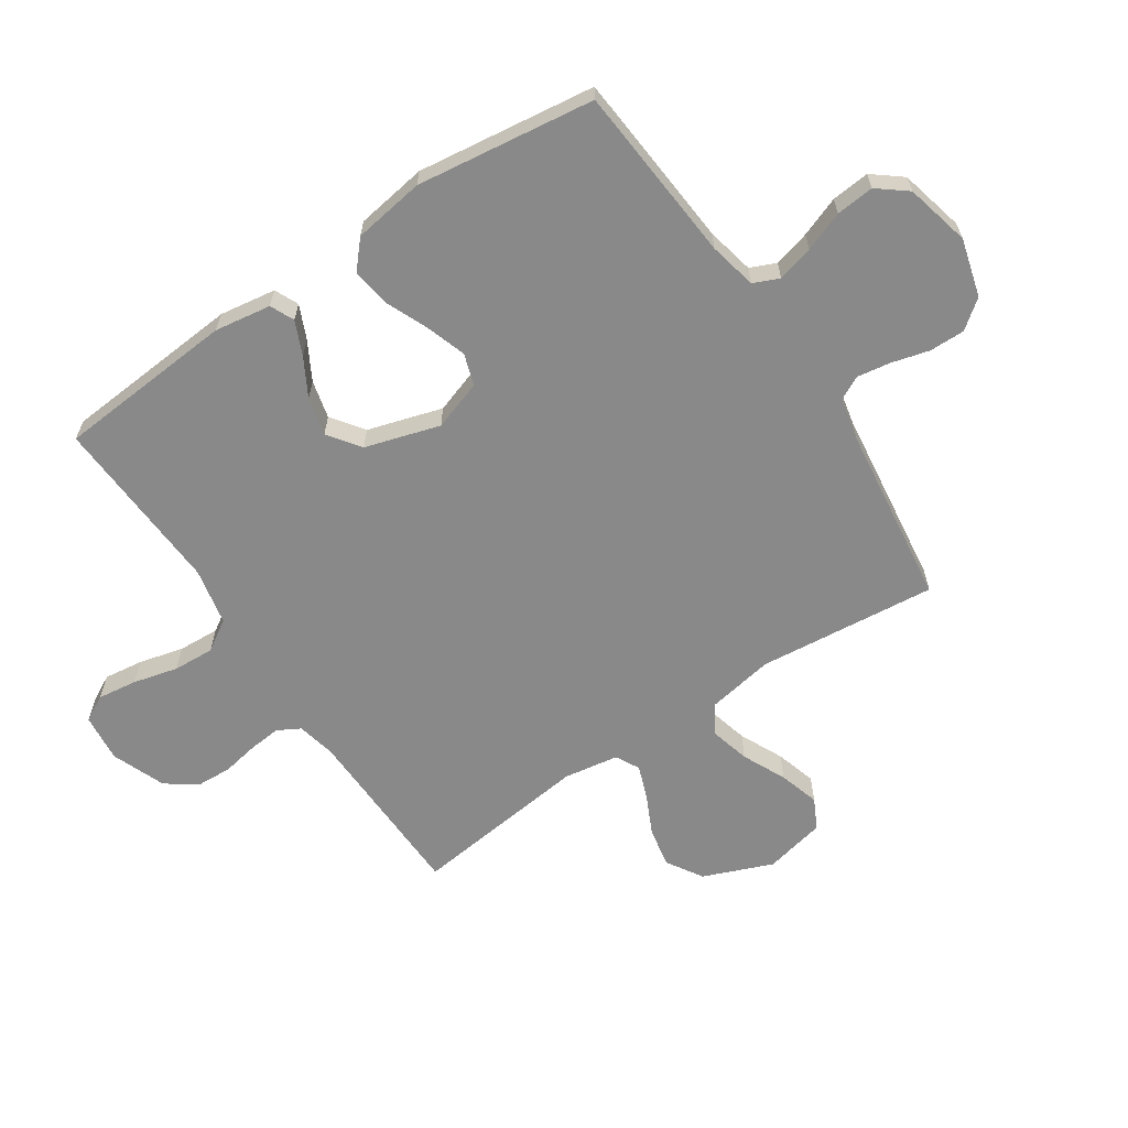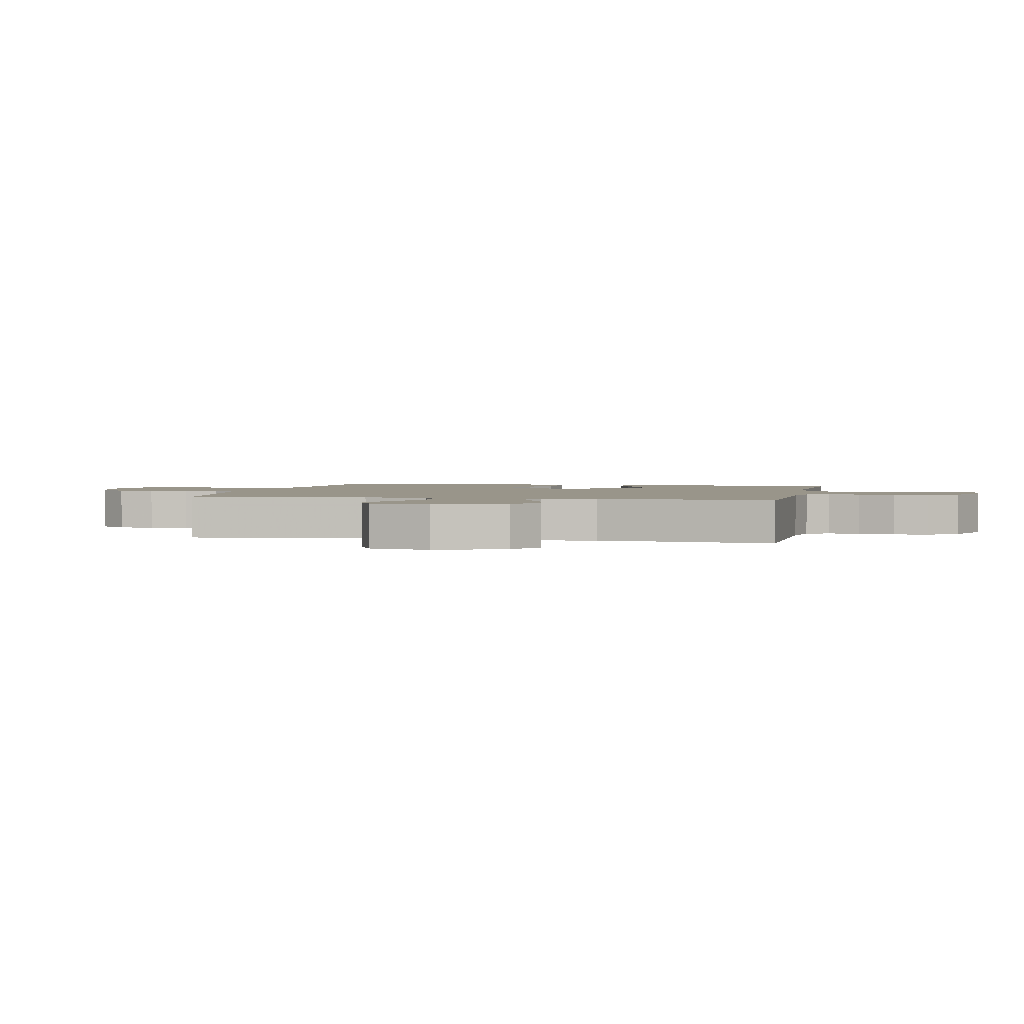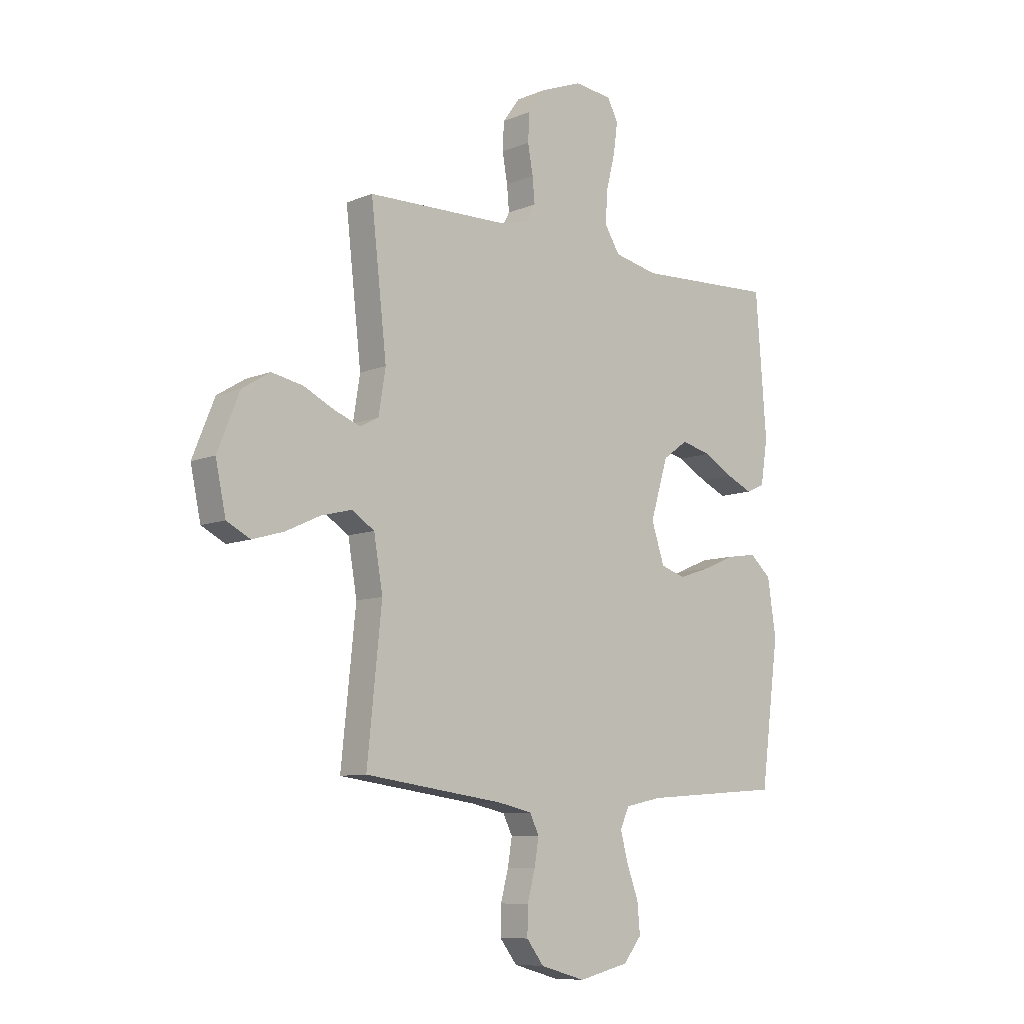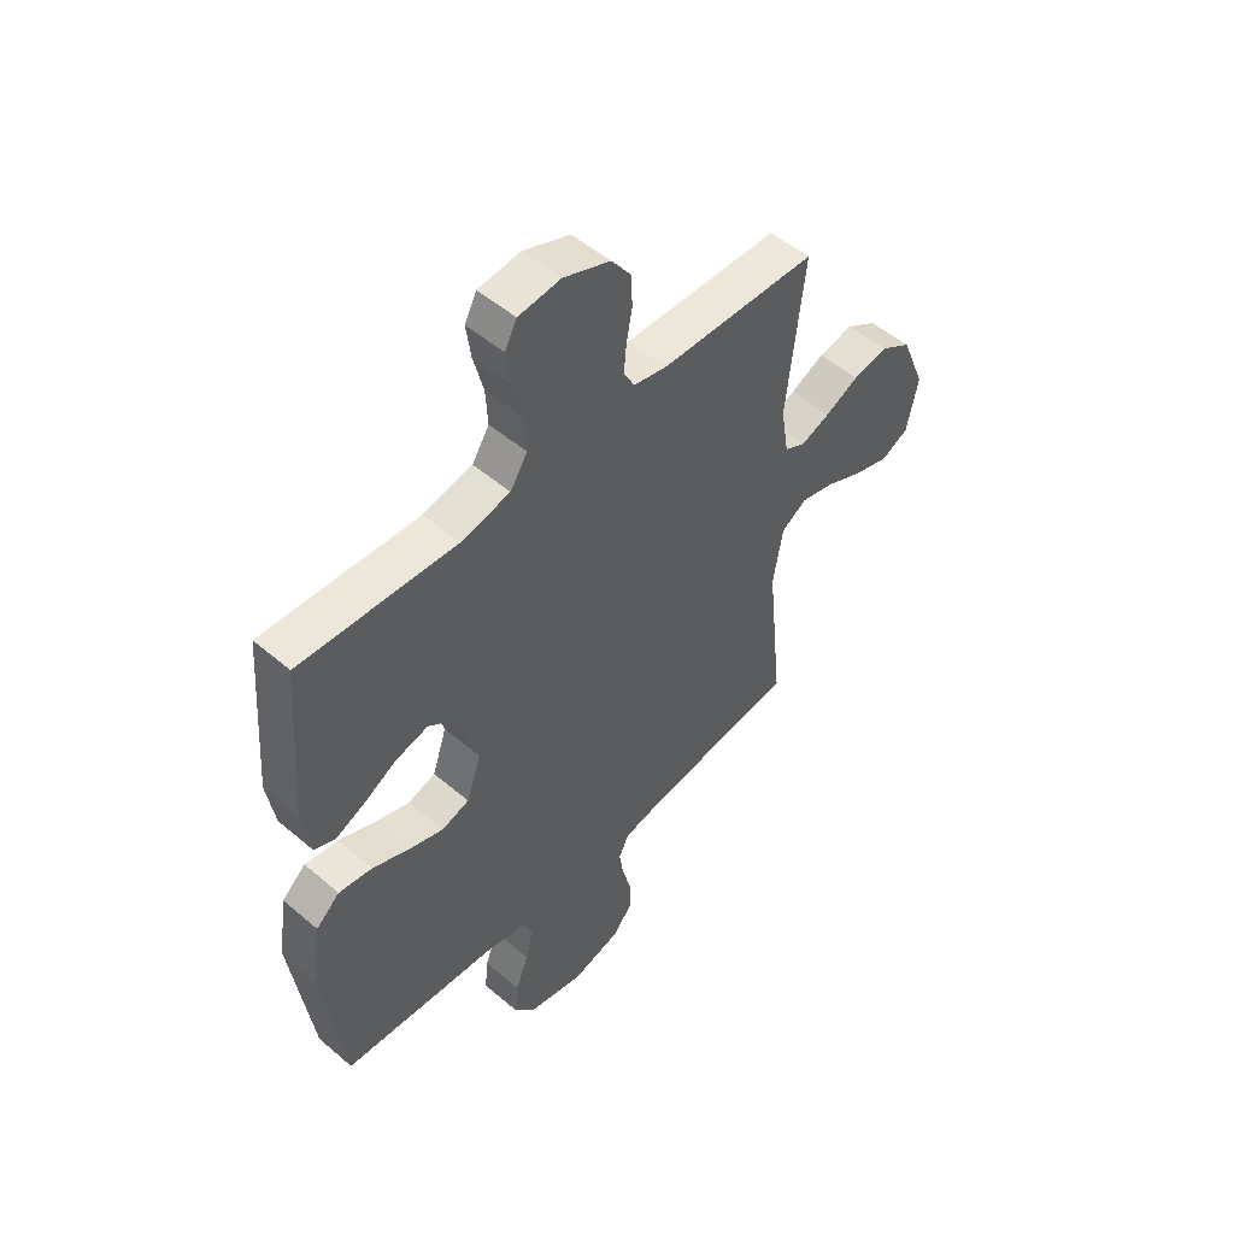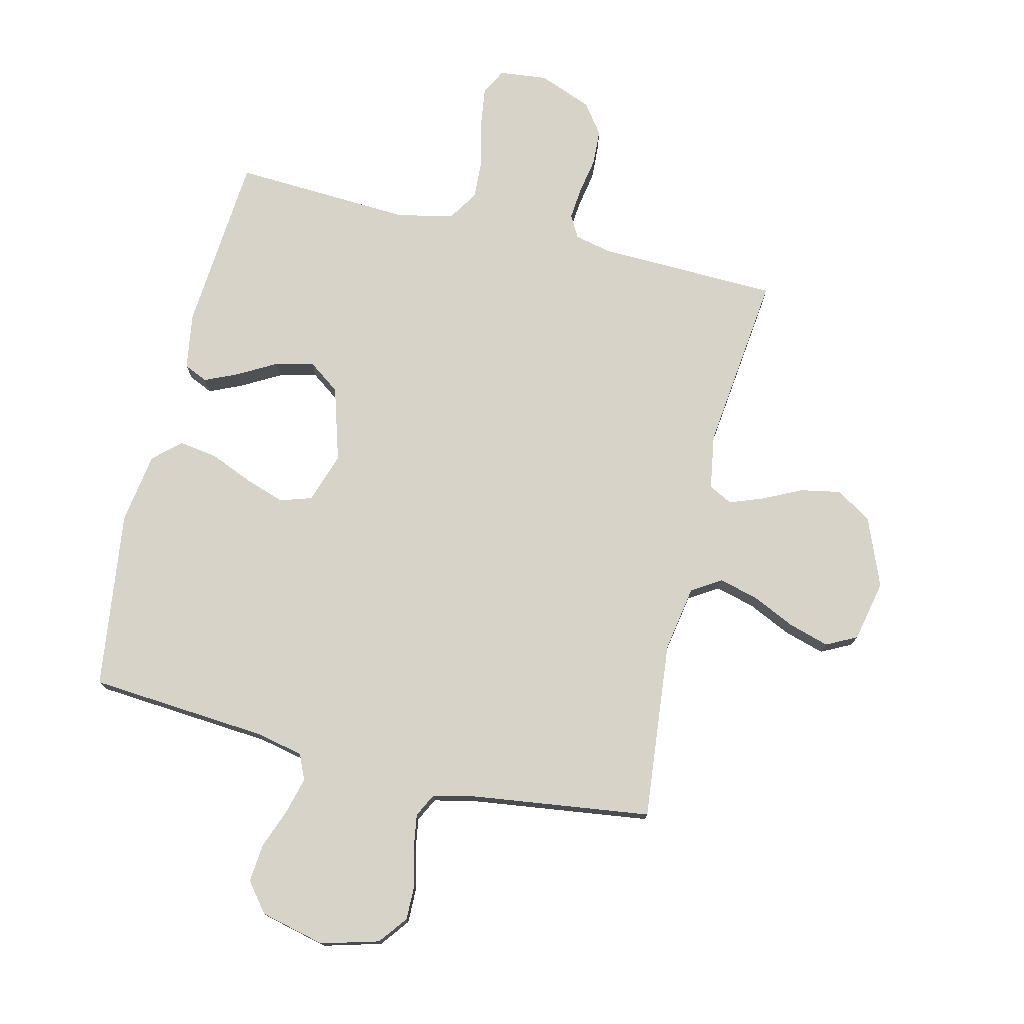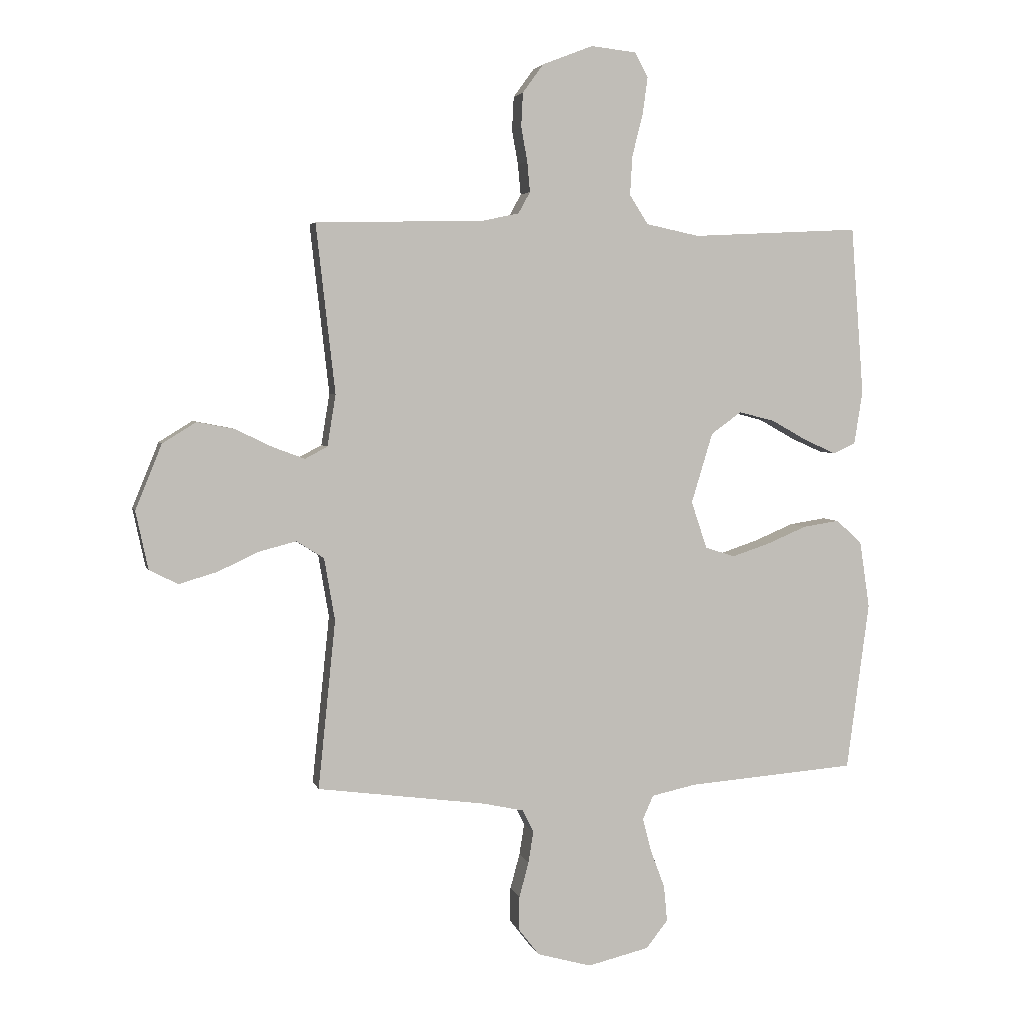
<metadata>
{"format":"obj","ext":"obj","renderer":"f3d","projection":"perspective","resolution":1024,"background":"white","views":[{"elev":-63.2,"azim":123.9,"up":"+Y"},{"elev":2.0,"azim":-78.0,"up":"+Y"},{"elev":-9.0,"azim":-42.6,"up":"+Z"},{"elev":51.6,"azim":132.7,"up":"+Z"},{"elev":75.9,"azim":-166.4,"up":"+Y"},{"elev":3.9,"azim":-13.5,"up":"+Z"}]}
</metadata>
<code>
v 0.5 0.07 -0.5
v 0.2 0.07 -0.523
v 0.12 0.07 -0.54
v 0.101 0.07 -0.583
v 0.117 0.07 -0.644
v 0.142 0.07 -0.711
v 0.148 0.07 -0.775
v 0.109 0.07 -0.824
v 0 0.07 -0.85
v -0.097 0.07 -0.823
v -0.134 0.07 -0.775
v -0.133 0.07 -0.715
v -0.116 0.07 -0.652
v -0.107 0.07 -0.596
v -0.127 0.07 -0.556
v -0.2 0.07 -0.54
v -0.5 0.07 -0.5
v -0.469 0.07 -0.2
v -0.488 0.07 -0.089
v -0.537 0.07 -0.058
v -0.603 0.07 -0.075
v -0.676 0.07 -0.109
v -0.744 0.07 -0.129
v -0.795 0.07 -0.103
v -0.817 0.07 0
v -0.77 0.07 0.116
v -0.71 0.07 0.153
v -0.643 0.07 0.14
v -0.577 0.07 0.108
v -0.521 0.07 0.087
v -0.481 0.07 0.108
v -0.466 0.07 0.2
v -0.5 0.07 0.5
v -0.2 0.07 0.507
v -0.135 0.07 0.521
v -0.114 0.07 0.559
v -0.119 0.07 0.613
v -0.13 0.07 0.674
v -0.127 0.07 0.734
v -0.09 0.07 0.785
v 0 0.07 0.82
v 0.081 0.07 0.811
v 0.104 0.07 0.767
v 0.095 0.07 0.701
v 0.076 0.07 0.626
v 0.072 0.07 0.557
v 0.105 0.07 0.505
v 0.2 0.07 0.485
v 0.5 0.07 0.5
v 0.523 0.07 0.2
v 0.508 0.07 0.105
v 0.468 0.07 0.087
v 0.412 0.07 0.112
v 0.348 0.07 0.148
v 0.284 0.07 0.164
v 0.23 0.07 0.125
v 0.192 0.07 0
v 0.22 0.07 -0.084
v 0.273 0.07 -0.101
v 0.34 0.07 -0.079
v 0.411 0.07 -0.049
v 0.476 0.07 -0.039
v 0.522 0.07 -0.08
v 0.54 0.07 -0.2
v 0.5 0 -0.5
v 0.2 0 -0.523
v 0.12 0 -0.54
v 0.101 0 -0.583
v 0.117 0 -0.644
v 0.142 0 -0.711
v 0.148 0 -0.775
v 0.109 0 -0.824
v 0 0 -0.85
v -0.097 0 -0.823
v -0.134 0 -0.775
v -0.133 0 -0.715
v -0.116 0 -0.652
v -0.107 0 -0.596
v -0.127 0 -0.556
v -0.2 0 -0.54
v -0.5 0 -0.5
v -0.469 0 -0.2
v -0.488 0 -0.089
v -0.537 0 -0.058
v -0.603 0 -0.075
v -0.676 0 -0.109
v -0.744 0 -0.129
v -0.795 0 -0.103
v -0.817 0 0
v -0.77 0 0.116
v -0.71 0 0.153
v -0.643 0 0.14
v -0.577 0 0.108
v -0.521 0 0.087
v -0.481 0 0.108
v -0.466 0 0.2
v -0.5 0 0.5
v -0.2 0 0.507
v -0.135 0 0.521
v -0.114 0 0.559
v -0.119 0 0.613
v -0.13 0 0.674
v -0.127 0 0.734
v -0.09 0 0.785
v 0 0 0.82
v 0.081 0 0.811
v 0.104 0 0.767
v 0.095 0 0.701
v 0.076 0 0.626
v 0.072 0 0.557
v 0.105 0 0.505
v 0.2 0 0.485
v 0.5 0 0.5
v 0.523 0 0.2
v 0.508 0 0.105
v 0.468 0 0.087
v 0.412 0 0.112
v 0.348 0 0.148
v 0.284 0 0.164
v 0.23 0 0.125
v 0.192 0 0
v 0.22 0 -0.084
v 0.273 0 -0.101
v 0.34 0 -0.079
v 0.411 0 -0.049
v 0.476 0 -0.039
v 0.522 0 -0.08
v 0.54 0 -0.2
f 64 1 2
f 63 64 2
f 62 63 2
f 61 62 2
f 60 61 2
f 59 60 2 3
f 58 59 3 4
f 57 58 4
f 52 53 54
f 51 52 54
f 50 51 54
f 49 50 54
f 48 49 54
f 47 48 54 55
f 46 47 55 56
f 43 44 45
f 42 43 45
f 41 42 45
f 40 41 45
f 39 40 45
f 38 39 45
f 37 38 45
f 36 37 45 46
f 46 56 57
f 36 46 57
f 35 36 57
f 32 33 34
f 35 57 4
f 34 35 4
f 32 34 4
f 31 32 4
f 27 28 29
f 26 27 29
f 25 26 29
f 24 25 29
f 23 24 29
f 22 23 29
f 21 22 29
f 20 21 29 30
f 16 17 18
f 15 16 18 19
f 11 12 13
f 10 11 13
f 9 10 13
f 8 9 13
f 7 8 13
f 6 7 13
f 5 6 13
f 5 13 14
f 4 5 14 15
f 19 20 30 31
f 4 15 19 31
f 66 65 128
f 66 128 127
f 66 127 126
f 66 126 125
f 66 125 124
f 67 66 124 123
f 68 67 123 122
f 68 122 121
f 118 117 116
f 118 116 115
f 118 115 114
f 118 114 113
f 118 113 112
f 119 118 112 111
f 120 119 111 110
f 109 108 107
f 109 107 106
f 109 106 105
f 109 105 104
f 109 104 103
f 109 103 102
f 109 102 101
f 110 109 101 100
f 121 120 110
f 121 110 100
f 121 100 99
f 98 97 96
f 68 121 99
f 68 99 98
f 68 98 96
f 68 96 95
f 93 92 91
f 93 91 90
f 93 90 89
f 93 89 88
f 93 88 87
f 93 87 86
f 93 86 85
f 94 93 85 84
f 82 81 80
f 83 82 80 79
f 77 76 75
f 77 75 74
f 77 74 73
f 77 73 72
f 77 72 71
f 77 71 70
f 77 70 69
f 78 77 69
f 79 78 69 68
f 95 94 84 83
f 95 83 79 68
f 1 65 66 2
f 2 66 67 3
f 3 67 68 4
f 4 68 69 5
f 5 69 70 6
f 6 70 71 7
f 7 71 72 8
f 8 72 73 9
f 9 73 74 10
f 10 74 75 11
f 11 75 76 12
f 12 76 77 13
f 13 77 78 14
f 14 78 79 15
f 15 79 80 16
f 16 80 81 17
f 17 81 82 18
f 18 82 83 19
f 19 83 84 20
f 20 84 85 21
f 21 85 86 22
f 22 86 87 23
f 23 87 88 24
f 24 88 89 25
f 25 89 90 26
f 26 90 91 27
f 27 91 92 28
f 28 92 93 29
f 29 93 94 30
f 30 94 95 31
f 31 95 96 32
f 32 96 97 33
f 33 97 98 34
f 34 98 99 35
f 35 99 100 36
f 36 100 101 37
f 37 101 102 38
f 38 102 103 39
f 39 103 104 40
f 40 104 105 41
f 41 105 106 42
f 42 106 107 43
f 43 107 108 44
f 44 108 109 45
f 45 109 110 46
f 46 110 111 47
f 47 111 112 48
f 48 112 113 49
f 49 113 114 50
f 50 114 115 51
f 51 115 116 52
f 52 116 117 53
f 53 117 118 54
f 54 118 119 55
f 55 119 120 56
f 56 120 121 57
f 57 121 122 58
f 58 122 123 59
f 59 123 124 60
f 60 124 125 61
f 61 125 126 62
f 62 126 127 63
f 63 127 128 64
f 64 128 65 1

</code>
